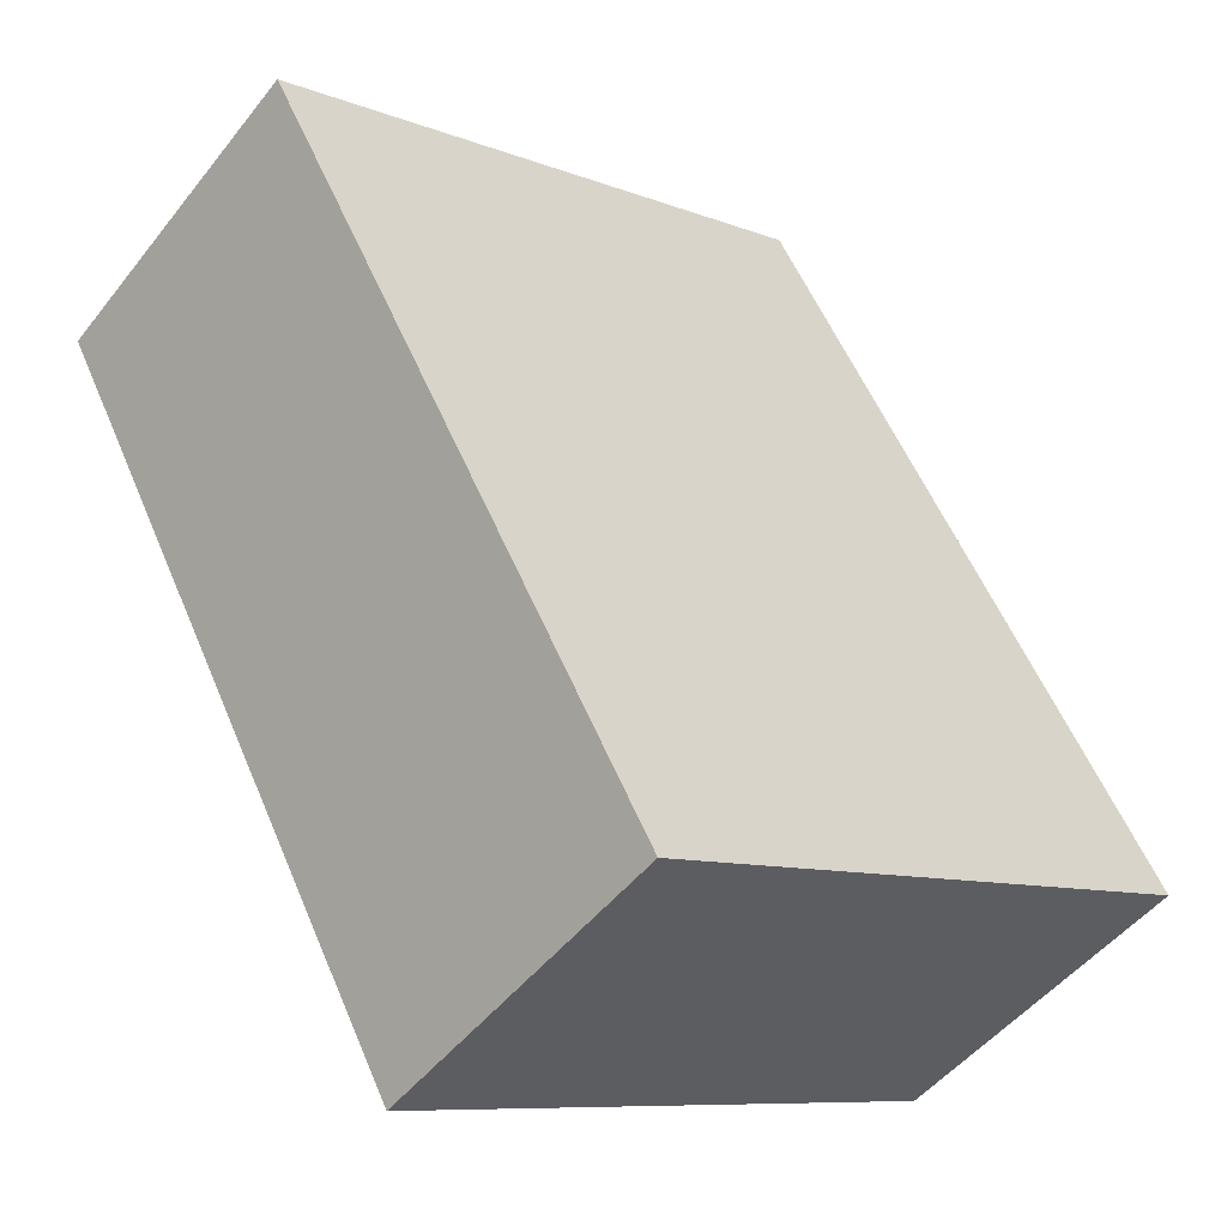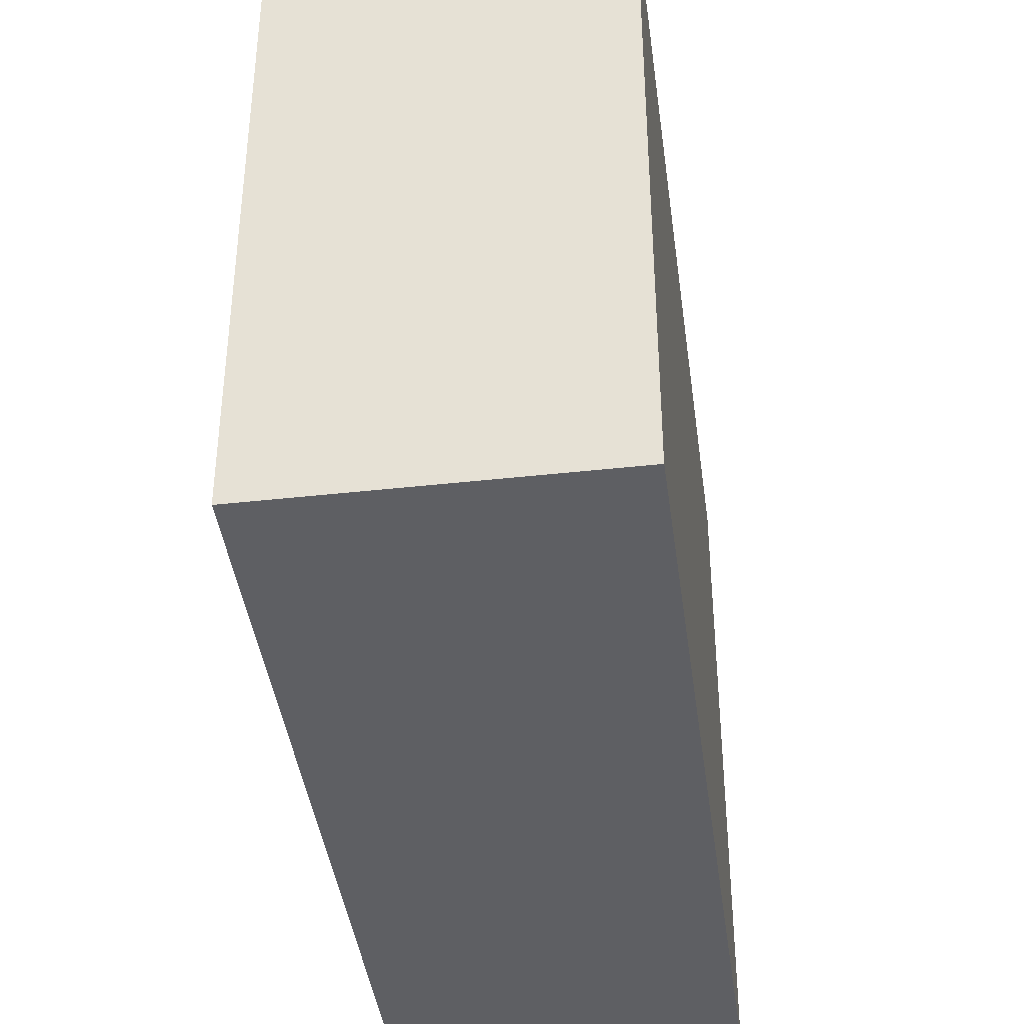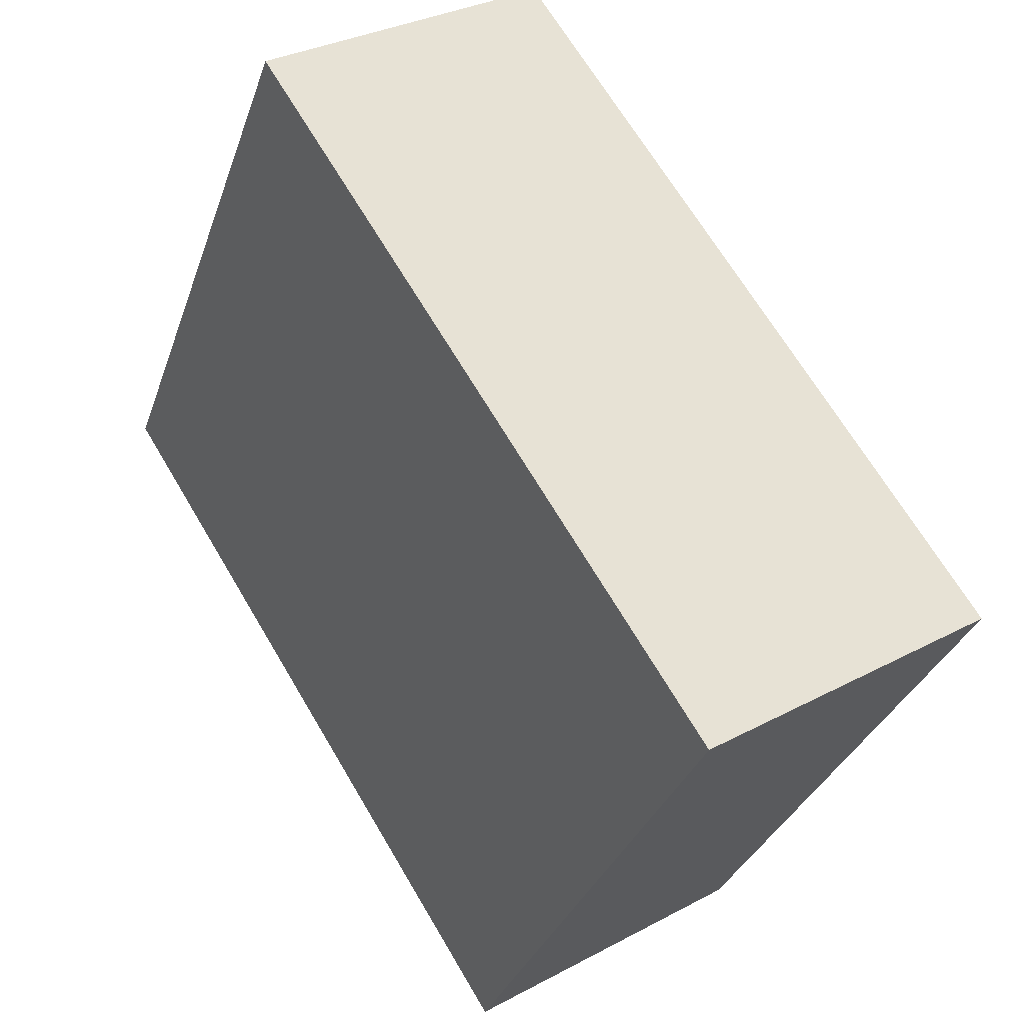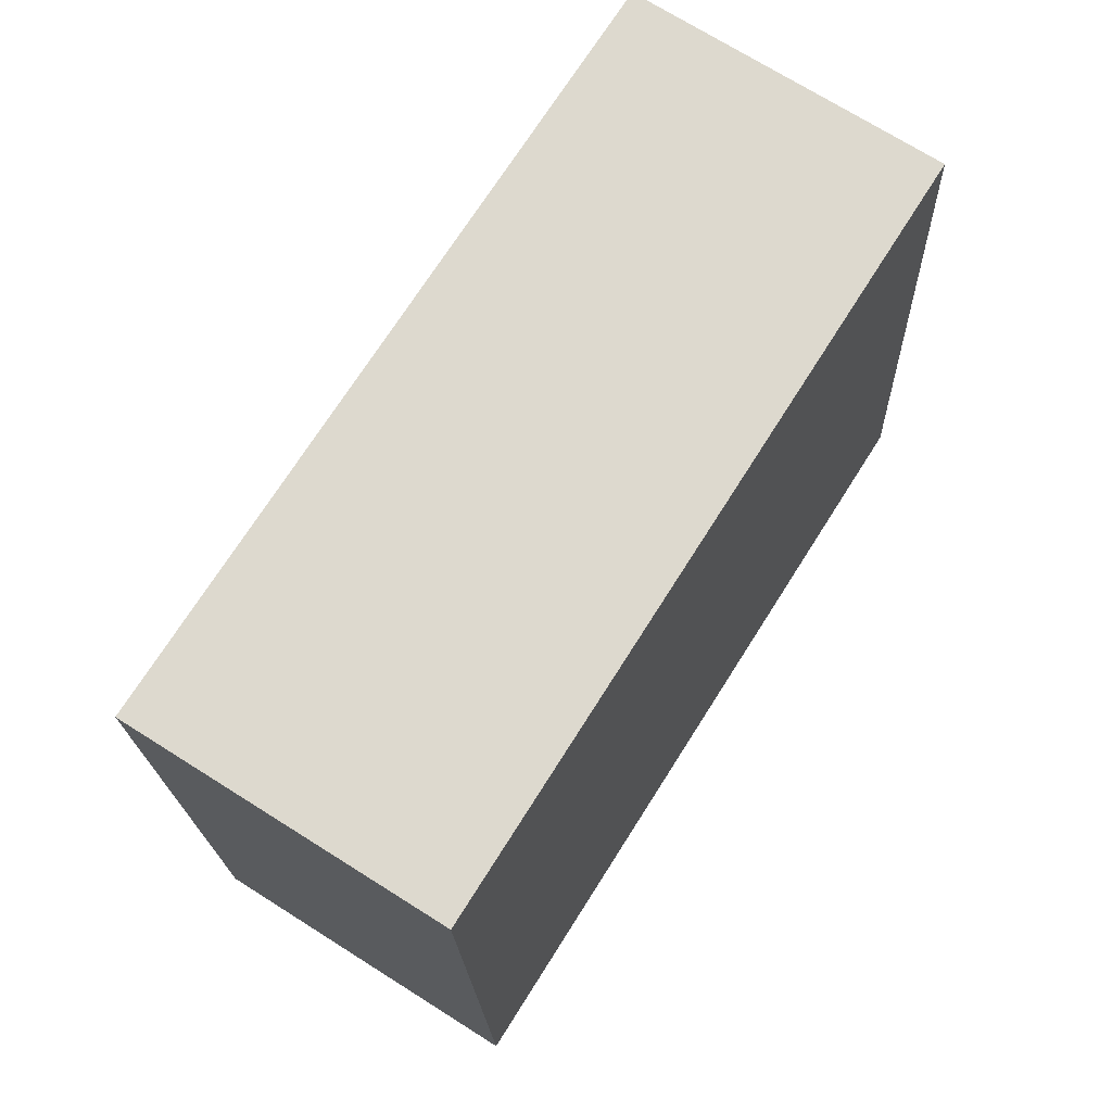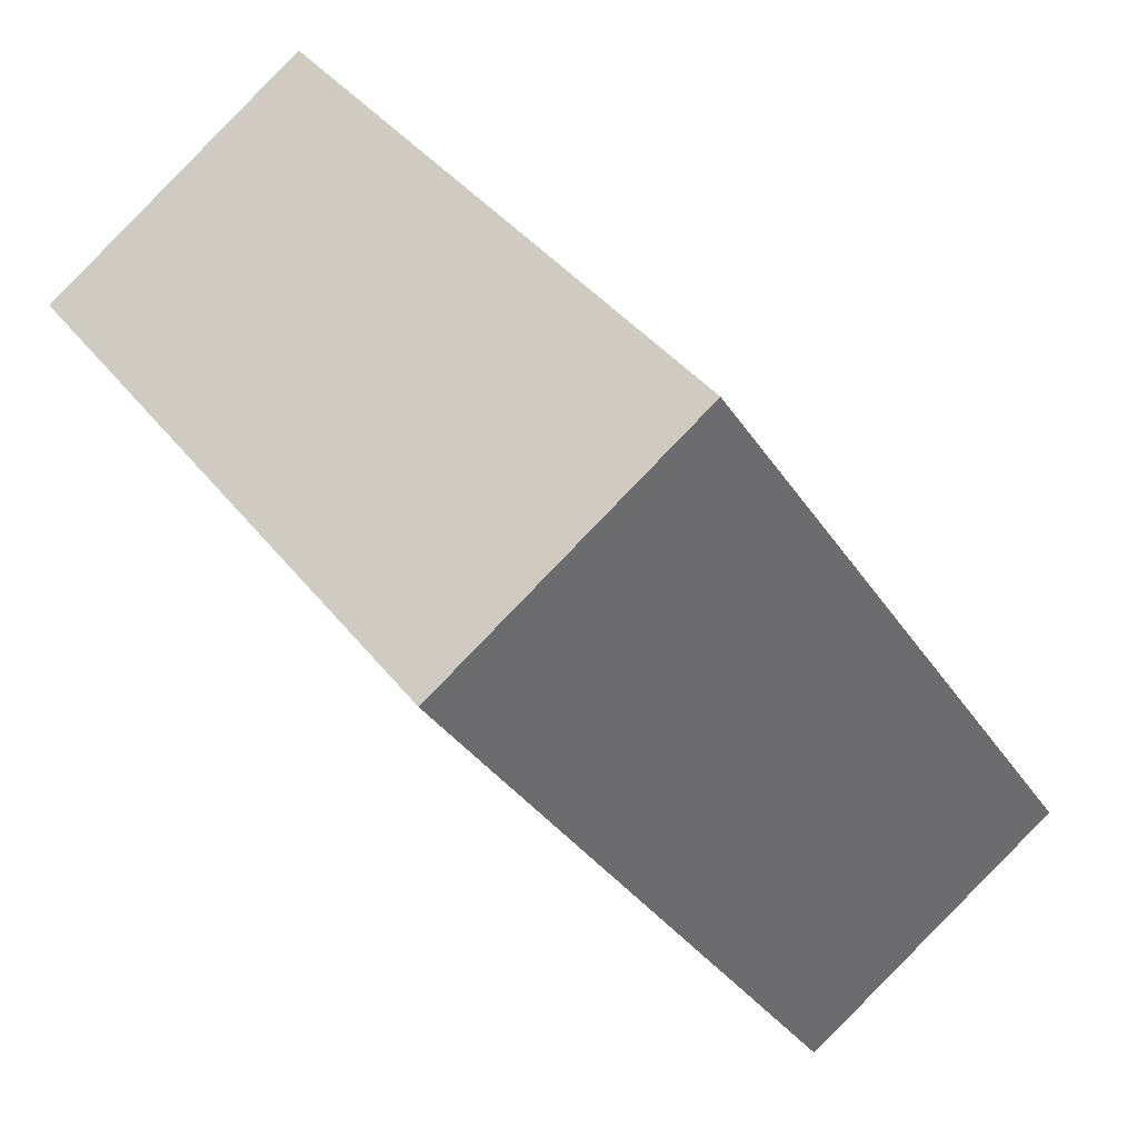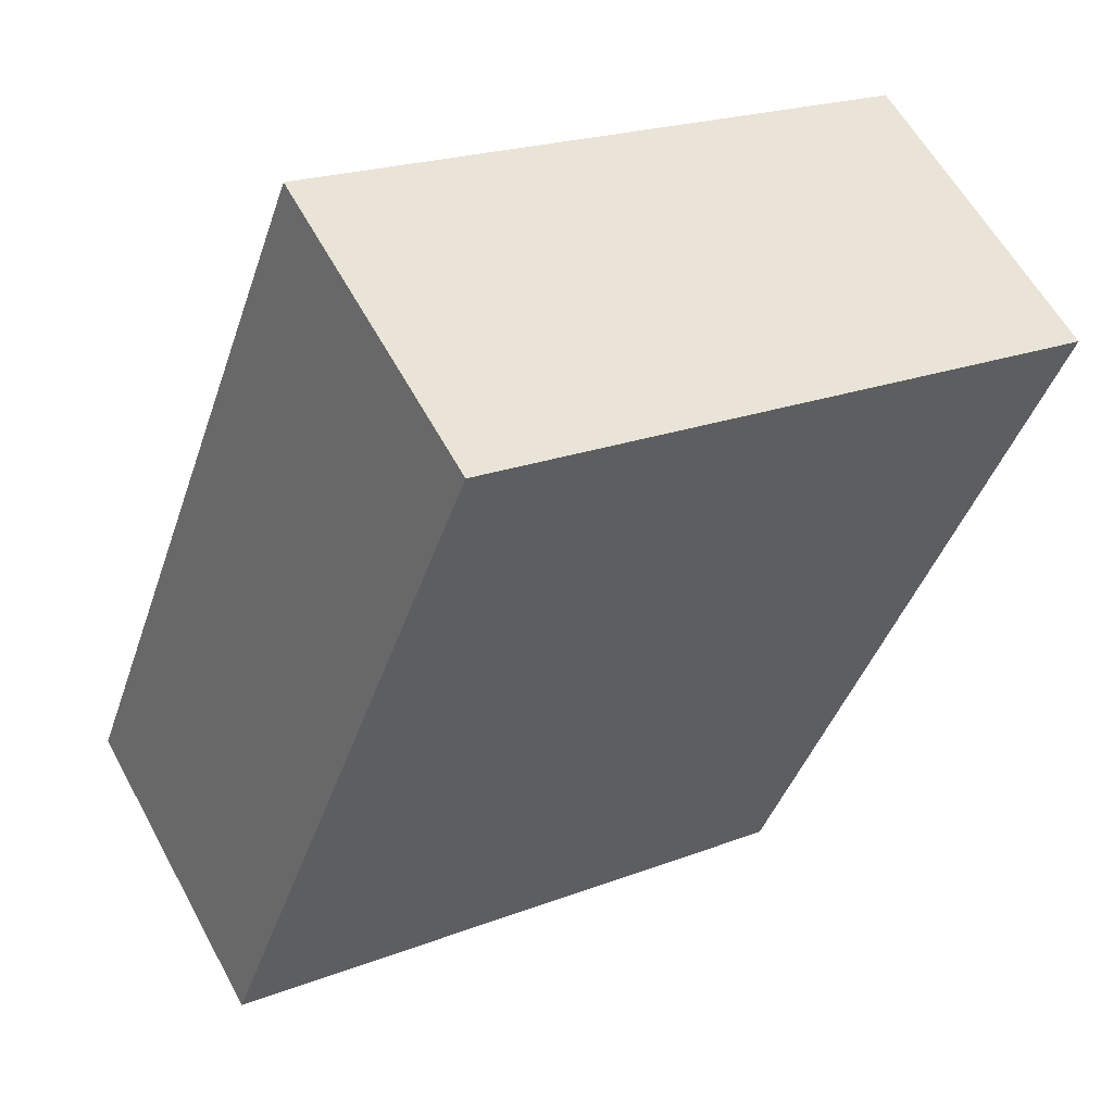
<metadata>
{"format":"obj","ext":"obj","renderer":"f3d","projection":"perspective","resolution":1024,"background":"white","views":[{"elev":-8.9,"azim":-136.5,"up":"+Z"},{"elev":-41.8,"azim":-139.8,"up":"+Y"},{"elev":-32.6,"azim":162.4,"up":"+Z"},{"elev":-18.9,"azim":1.9,"up":"+Z"},{"elev":39.3,"azim":146.4,"up":"+Z"},{"elev":21.2,"azim":55.5,"up":"+Z"}]}
</metadata>
<code>
v  0 3.116 1.908e-16
v  3.366 3.116 2.368
v  1.334 3.116 -0.851
v  2.064 3.116 3.218
v  1.334 5.211e-17 -0.851
v  0 0 0
v  2.064 -1.97e-16 3.218
v  3.366 -1.45e-16 2.368
g defaultobject
f 1 2 3
f 2 1 4
f 5 1 3
f 1 5 6
f 6 4 1
f 4 6 7
f 7 2 4
f 2 7 8
f 8 3 2
f 3 8 5
f 8 6 5
f 6 8 7

</code>
